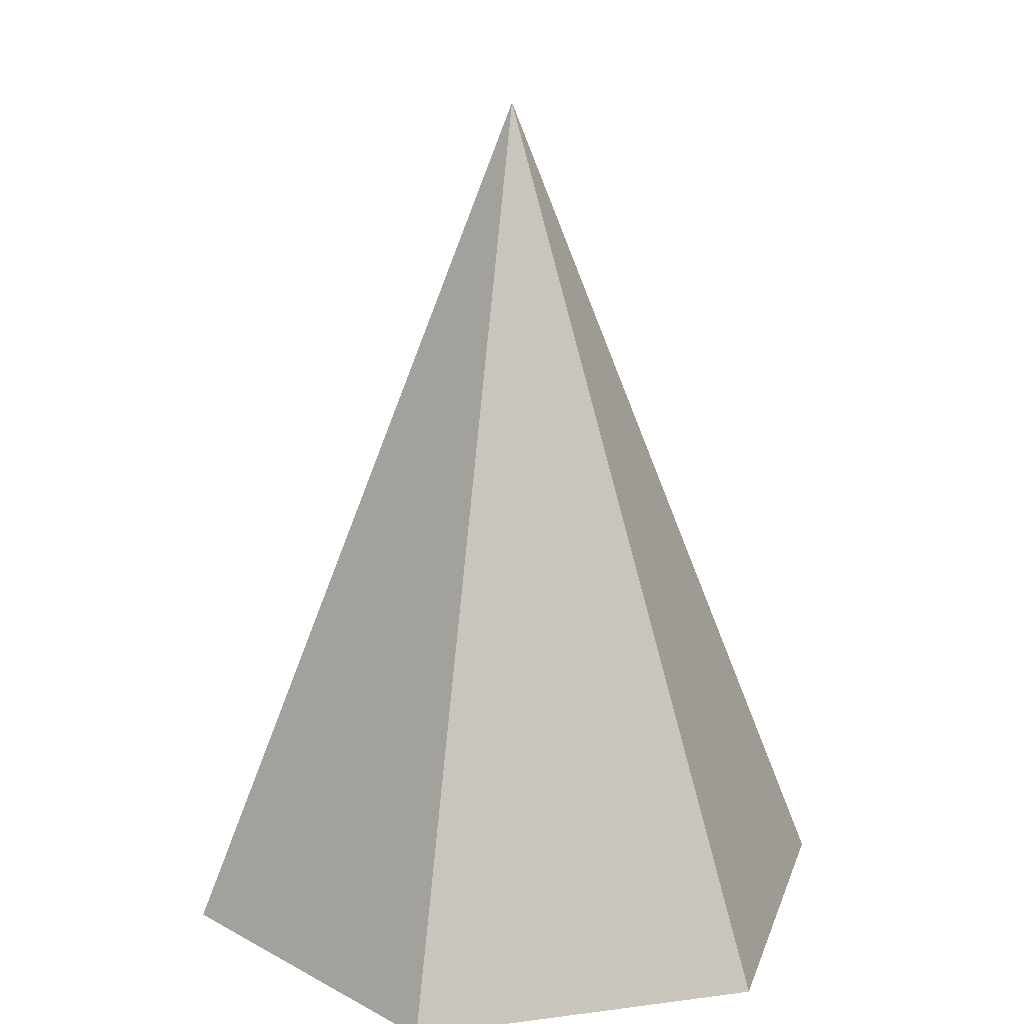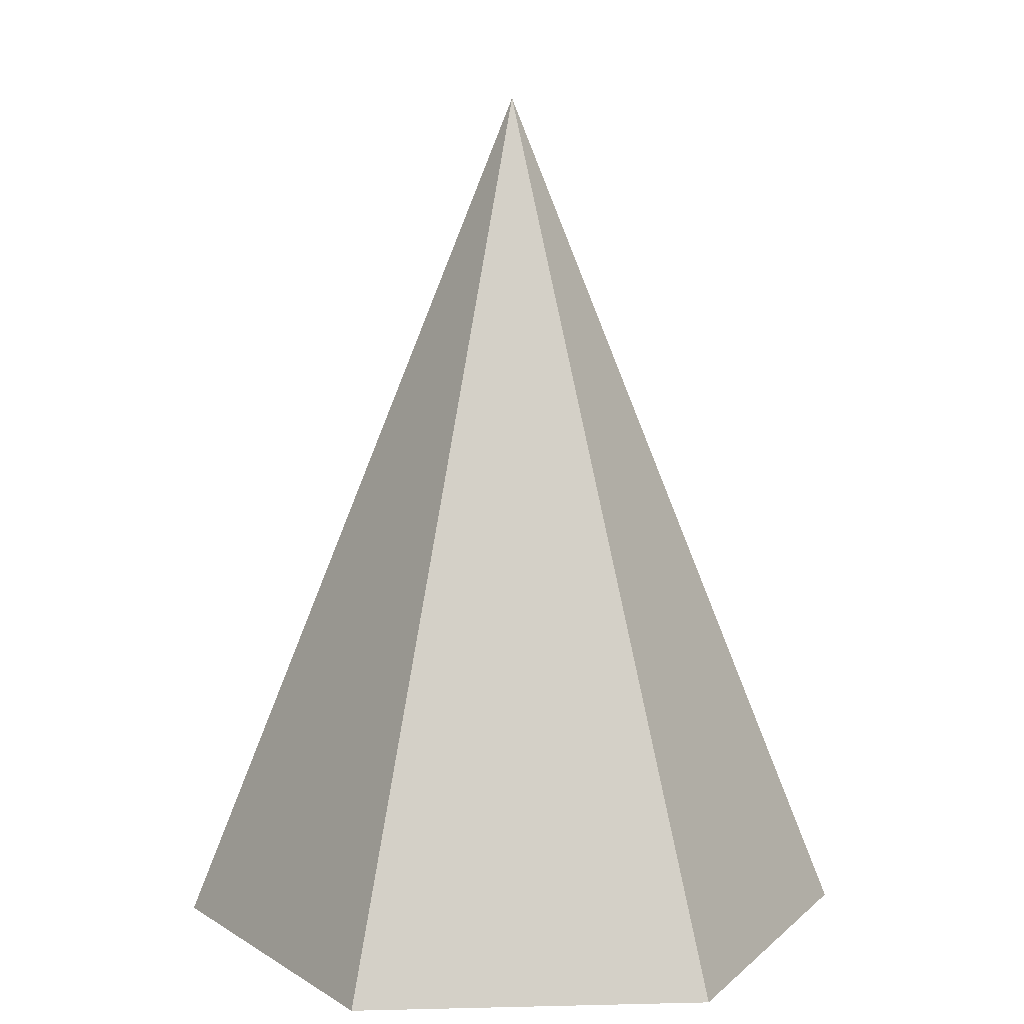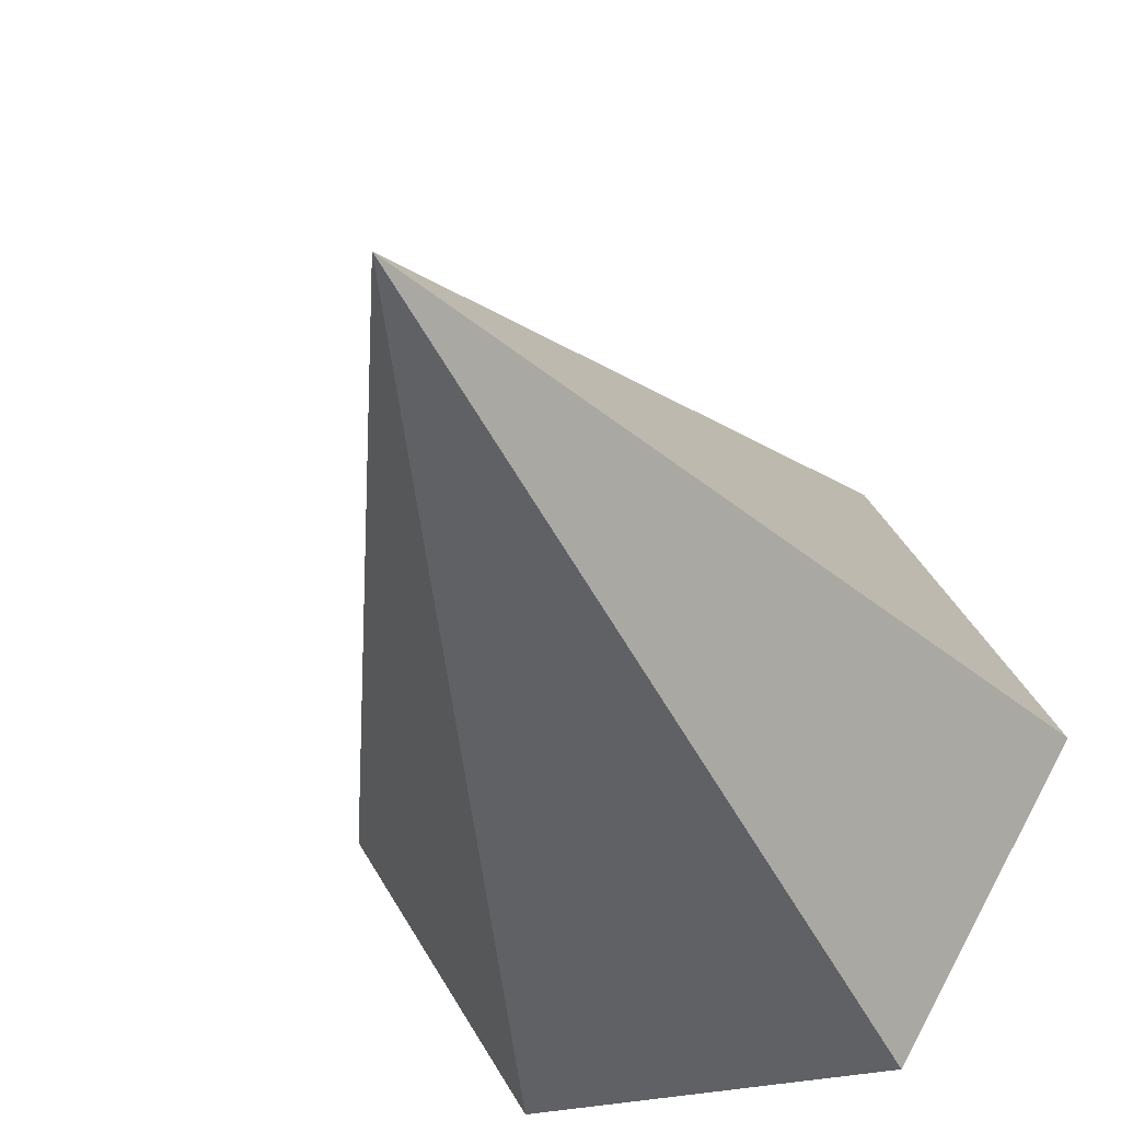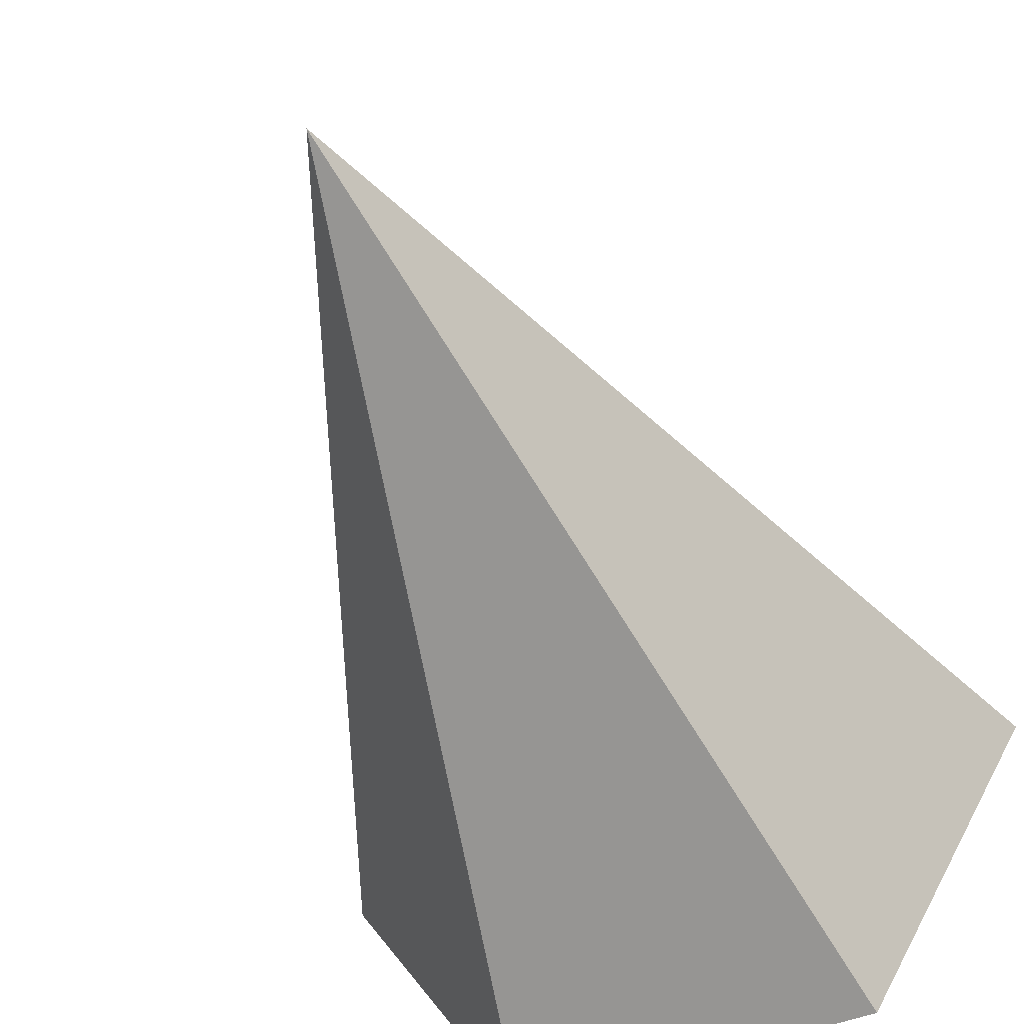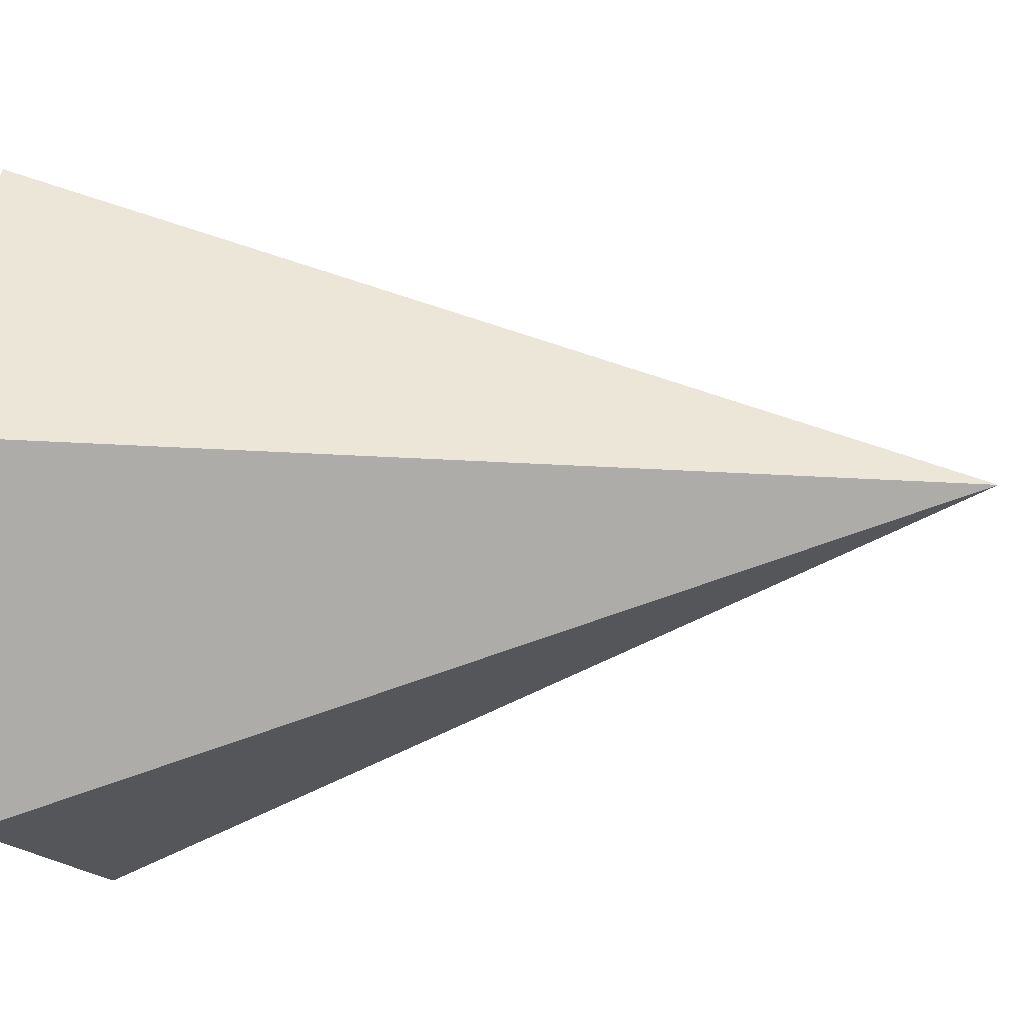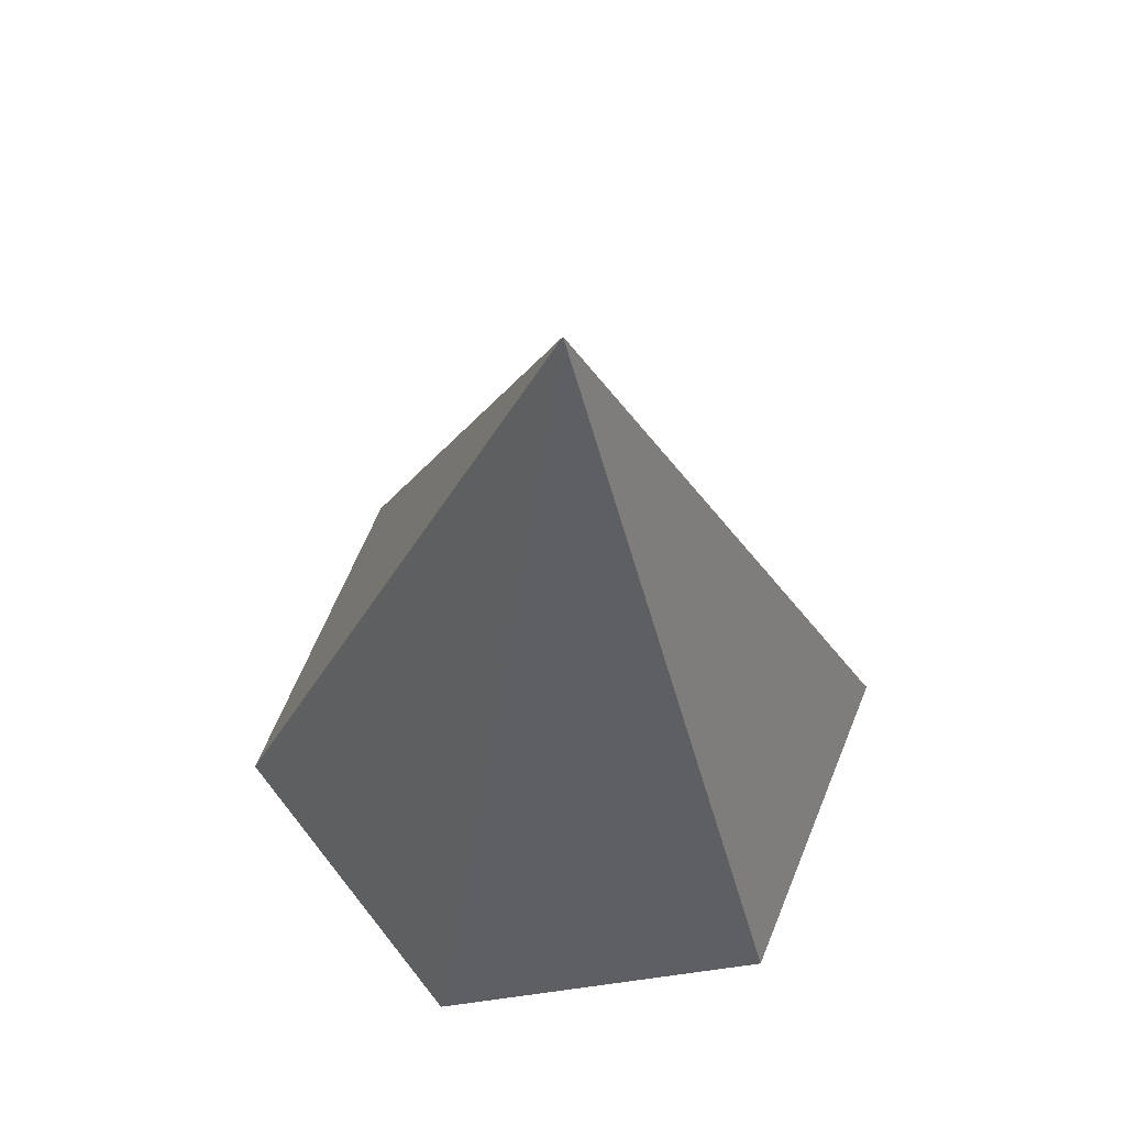
<metadata>
{"format":"obj","ext":"obj","renderer":"f3d","projection":"perspective","resolution":1024,"background":"white","views":[{"elev":18.3,"azim":-14.2,"up":"+Y"},{"elev":10.0,"azim":-123.5,"up":"+Y"},{"elev":-32.0,"azim":-162.1,"up":"+Z"},{"elev":-51.0,"azim":-157.4,"up":"+Z"},{"elev":-14.8,"azim":102.3,"up":"+Z"},{"elev":64.9,"azim":-127.9,"up":"+Y"}]}
</metadata>
<code>
g default
v 0.02 -0.05 -0.03464
v -0.02 -0.05 -0.03464
v -0.04 -0.05 -0
v -0.02 -0.05 0.03464
v 0.02 -0.05 0.03464
v 0.04 -0.05 0
v 0 0.05 0
g ConeTip
f 1 2 7
f 2 3 7
f 3 4 7
f 4 5 7
f 5 6 7
f 6 1 7

</code>
